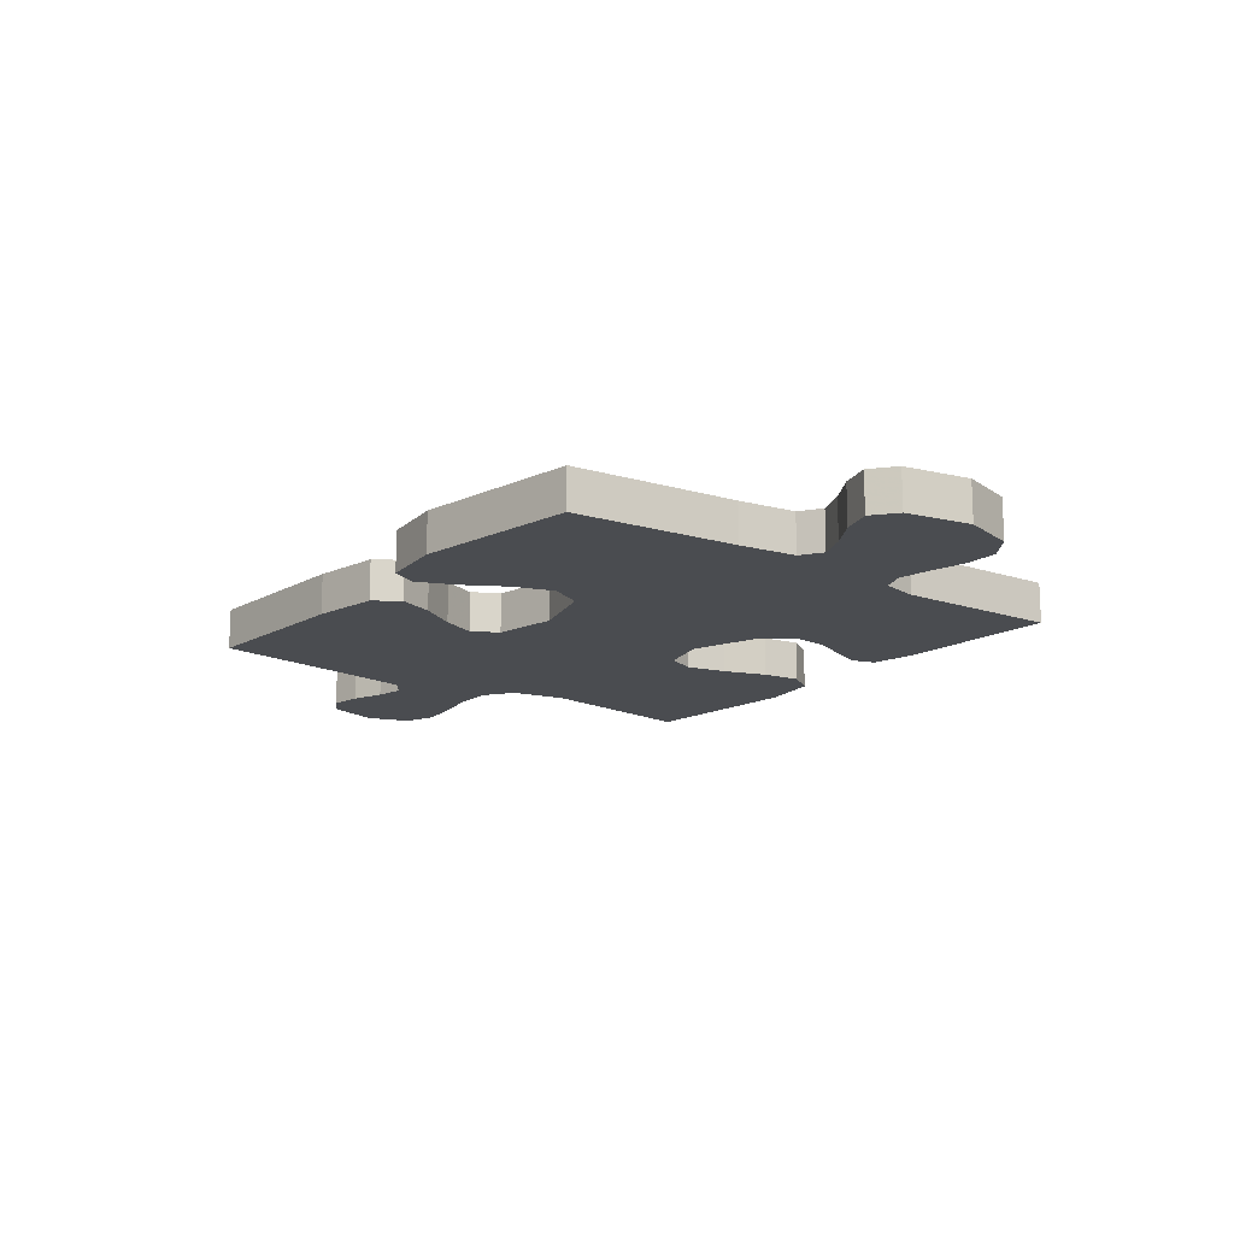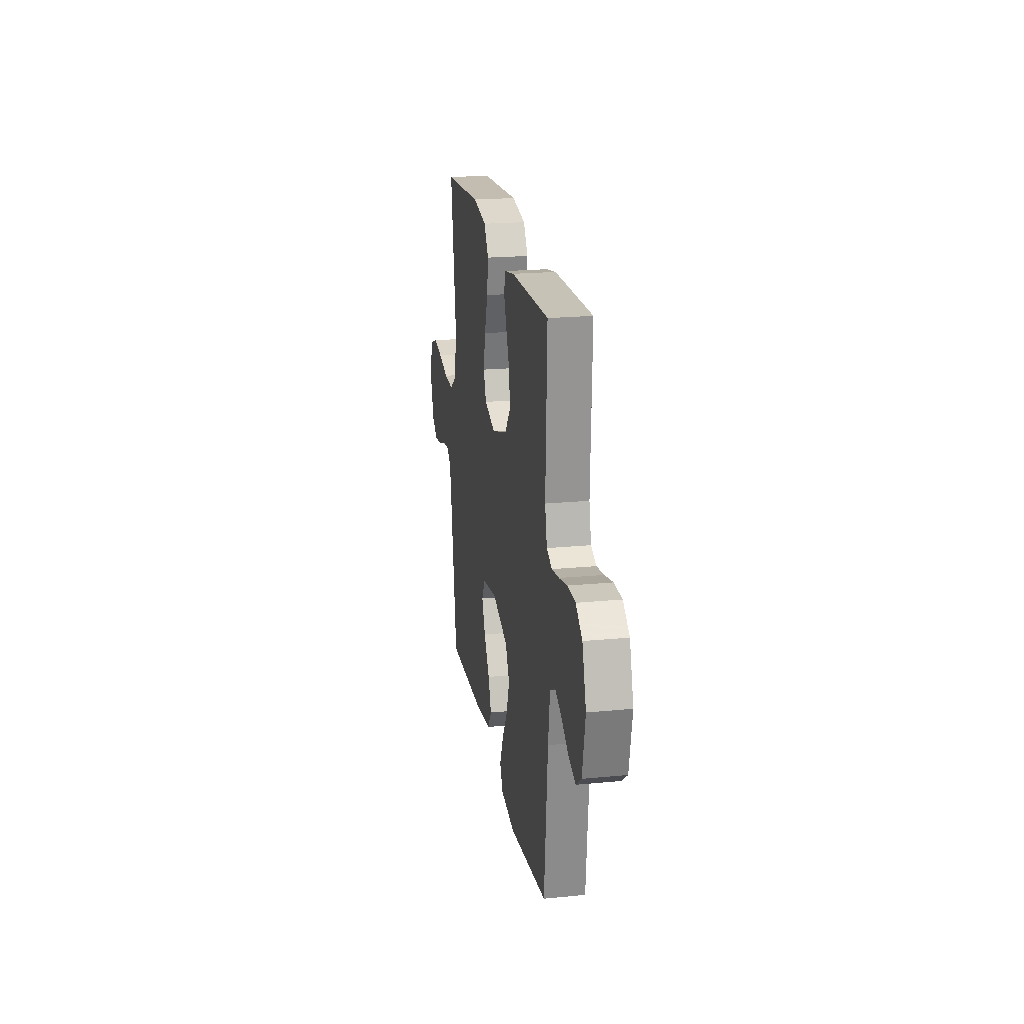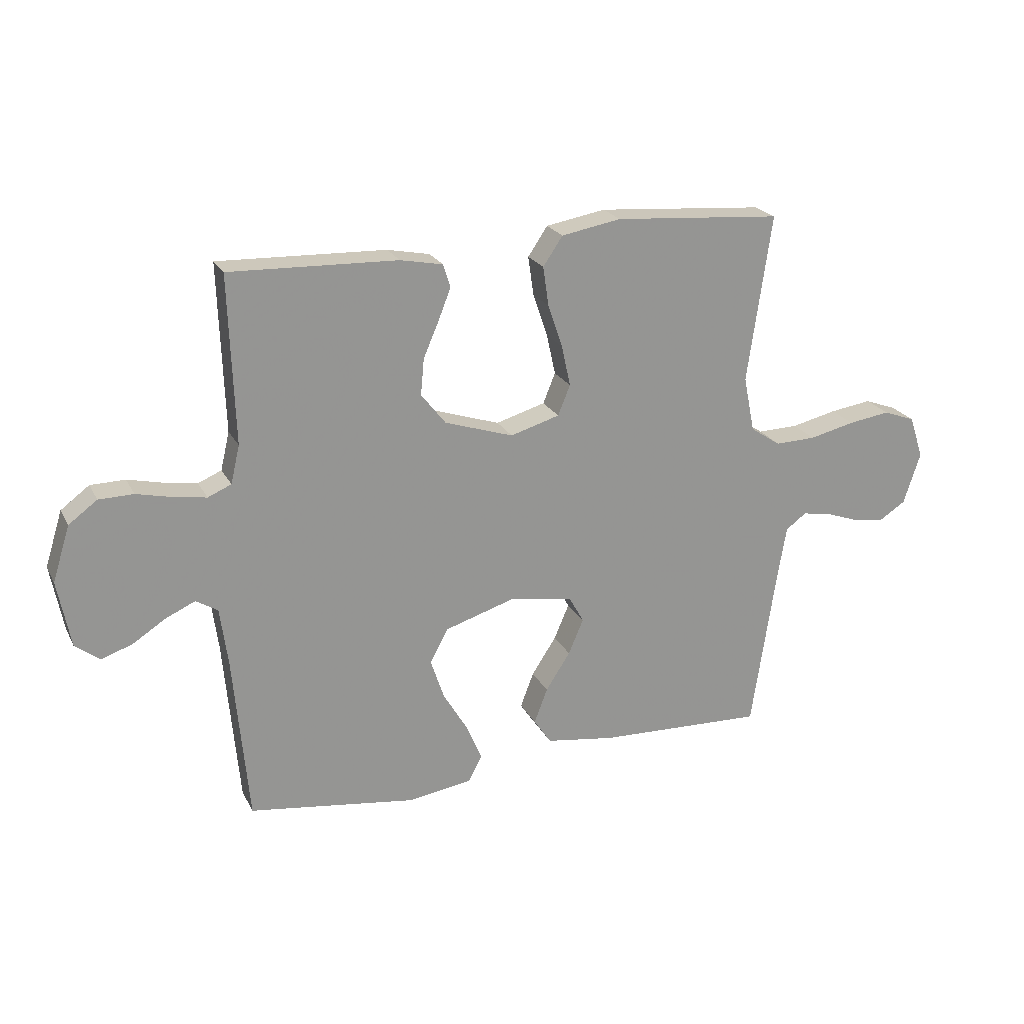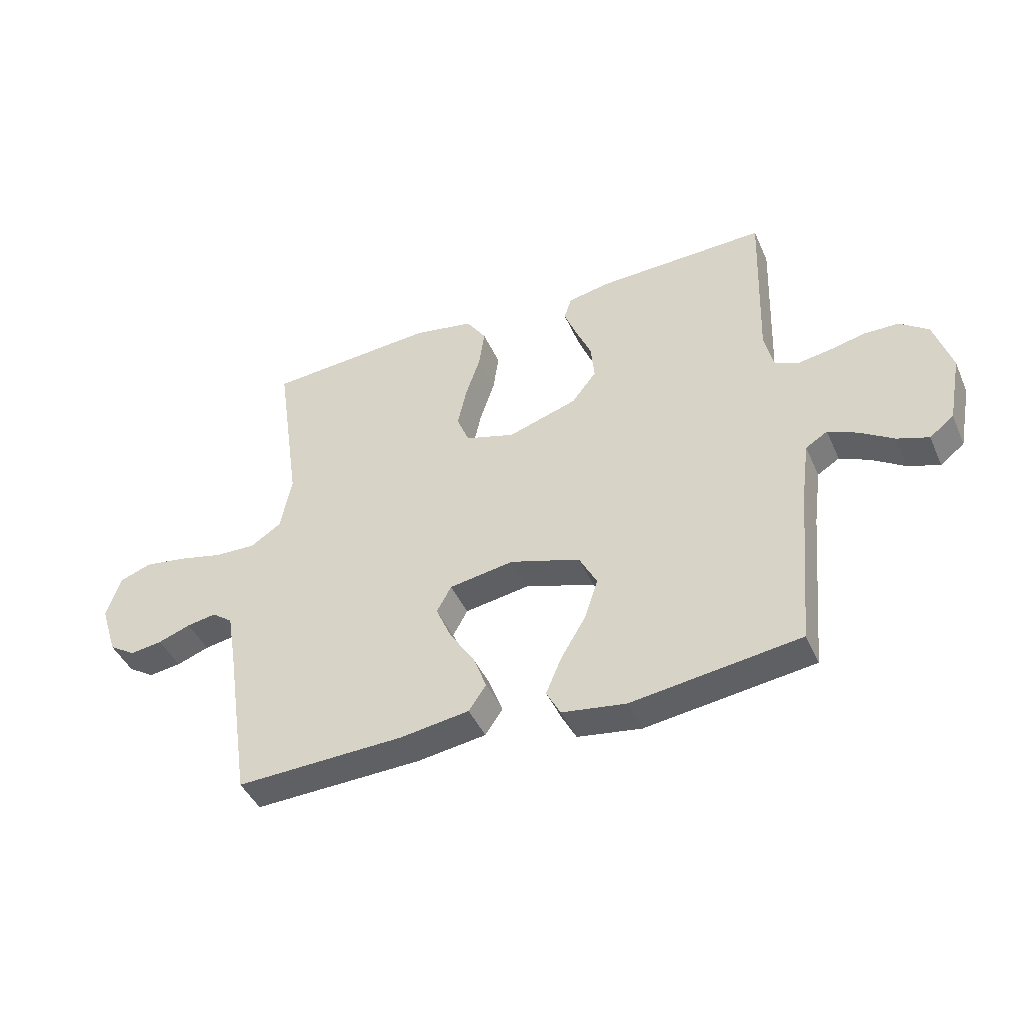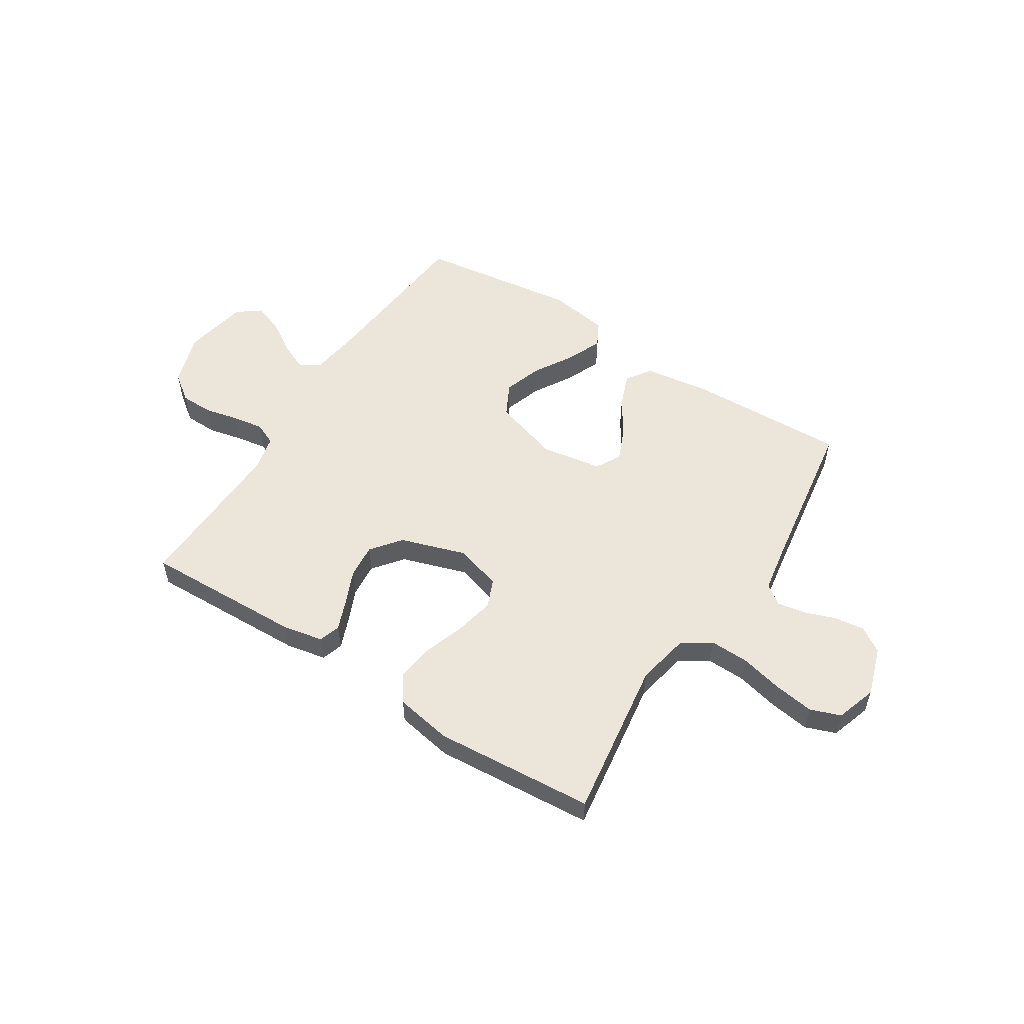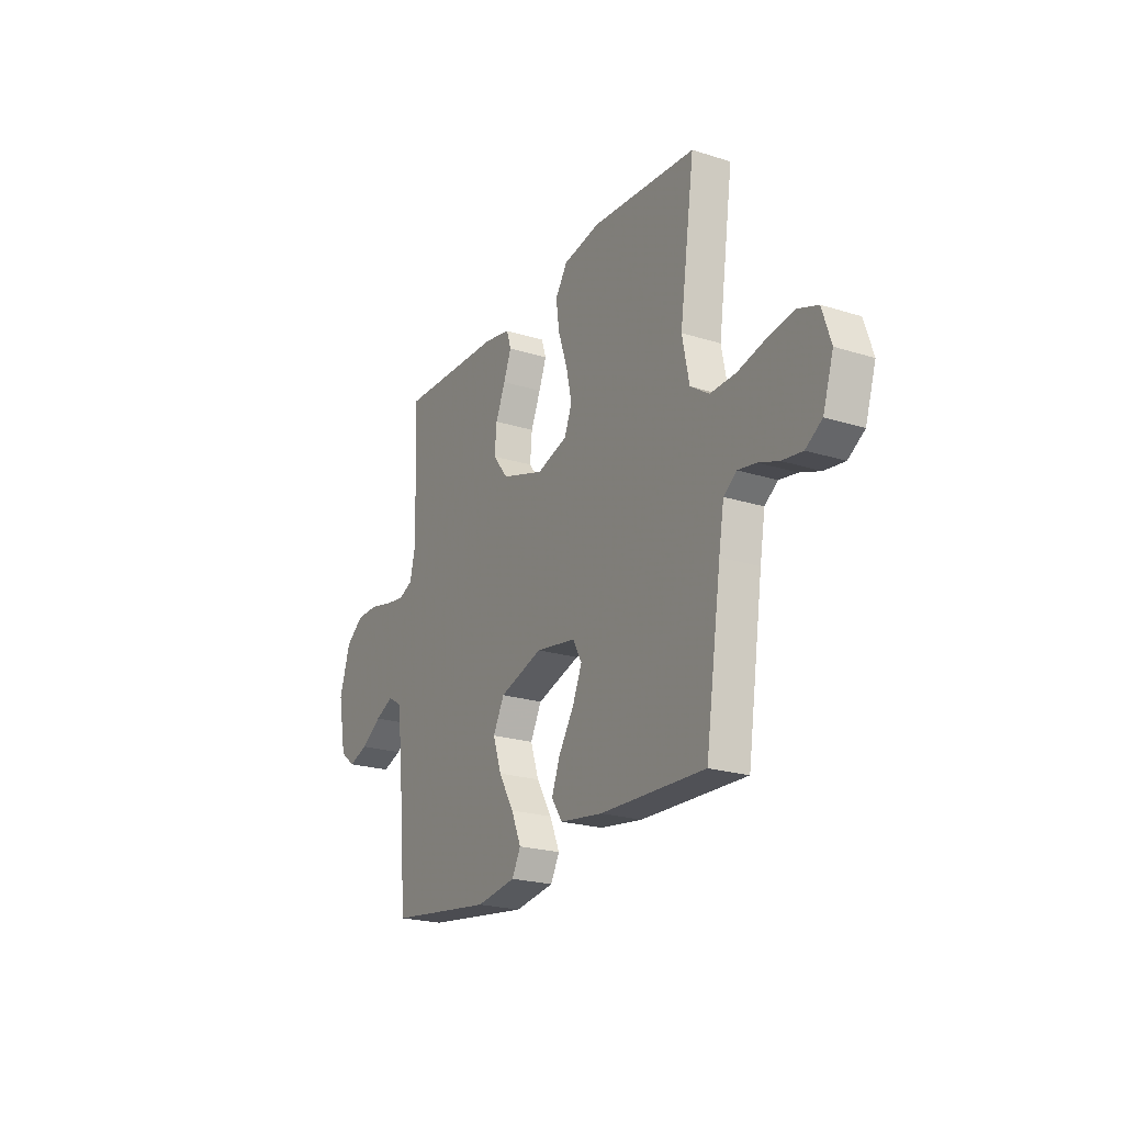
<metadata>
{"format":"obj","ext":"obj","renderer":"f3d","projection":"perspective","resolution":1024,"background":"white","views":[{"elev":-15.0,"azim":-127.9,"up":"+Y"},{"elev":21.2,"azim":-99.8,"up":"+Z"},{"elev":22.3,"azim":-21.2,"up":"+Z"},{"elev":-43.7,"azim":-157.1,"up":"+Z"},{"elev":54.4,"azim":32.6,"up":"+Y"},{"elev":-22.3,"azim":61.4,"up":"+Z"}]}
</metadata>
<code>
v -0.5 0.07 -0.5
v -0.527 0.07 -0.2
v -0.541 0.07 -0.096
v -0.58 0.07 -0.072
v -0.633 0.07 -0.096
v -0.692 0.07 -0.134
v -0.748 0.07 -0.153
v -0.791 0.07 -0.12
v -0.814 0.07 0
v -0.783 0.07 0.099
v -0.732 0.07 0.137
v -0.67 0.07 0.138
v -0.605 0.07 0.123
v -0.548 0.07 0.114
v -0.506 0.07 0.132
v -0.49 0.07 0.2
v -0.5 0.07 0.5
v -0.2 0.07 0.49
v -0.124 0.07 0.475
v -0.111 0.07 0.434
v -0.133 0.07 0.378
v -0.161 0.07 0.313
v -0.167 0.07 0.248
v -0.123 0.07 0.192
v 0 0.07 0.152
v 0.088 0.07 0.178
v 0.11 0.07 0.232
v 0.094 0.07 0.305
v 0.068 0.07 0.382
v 0.058 0.07 0.452
v 0.093 0.07 0.504
v 0.2 0.07 0.523
v 0.5 0.07 0.5
v 0.457 0.07 0.2
v 0.477 0.07 0.101
v 0.531 0.07 0.065
v 0.604 0.07 0.067
v 0.685 0.07 0.086
v 0.76 0.07 0.097
v 0.817 0.07 0.076
v 0.842 0.07 0
v 0.812 0.07 -0.093
v 0.765 0.07 -0.123
v 0.707 0.07 -0.115
v 0.649 0.07 -0.094
v 0.597 0.07 -0.085
v 0.56 0.07 -0.112
v 0.545 0.07 -0.2
v 0.5 0.07 -0.5
v 0.2 0.07 -0.489
v 0.077 0.07 -0.471
v 0.046 0.07 -0.425
v 0.07 0.07 -0.362
v 0.114 0.07 -0.294
v 0.141 0.07 -0.231
v 0.115 0.07 -0.184
v 0 0.07 -0.165
v -0.125 0.07 -0.204
v -0.157 0.07 -0.265
v -0.133 0.07 -0.337
v -0.089 0.07 -0.411
v -0.061 0.07 -0.477
v -0.086 0.07 -0.524
v -0.2 0.07 -0.541
v -0.5 0 -0.5
v -0.527 0 -0.2
v -0.541 0 -0.096
v -0.58 0 -0.072
v -0.633 0 -0.096
v -0.692 0 -0.134
v -0.748 0 -0.153
v -0.791 0 -0.12
v -0.814 0 0
v -0.783 0 0.099
v -0.732 0 0.137
v -0.67 0 0.138
v -0.605 0 0.123
v -0.548 0 0.114
v -0.506 0 0.132
v -0.49 0 0.2
v -0.5 0 0.5
v -0.2 0 0.49
v -0.124 0 0.475
v -0.111 0 0.434
v -0.133 0 0.378
v -0.161 0 0.313
v -0.167 0 0.248
v -0.123 0 0.192
v 0 0 0.152
v 0.088 0 0.178
v 0.11 0 0.232
v 0.094 0 0.305
v 0.068 0 0.382
v 0.058 0 0.452
v 0.093 0 0.504
v 0.2 0 0.523
v 0.5 0 0.5
v 0.457 0 0.2
v 0.477 0 0.101
v 0.531 0 0.065
v 0.604 0 0.067
v 0.685 0 0.086
v 0.76 0 0.097
v 0.817 0 0.076
v 0.842 0 0
v 0.812 0 -0.093
v 0.765 0 -0.123
v 0.707 0 -0.115
v 0.649 0 -0.094
v 0.597 0 -0.085
v 0.56 0 -0.112
v 0.545 0 -0.2
v 0.5 0 -0.5
v 0.2 0 -0.489
v 0.077 0 -0.471
v 0.046 0 -0.425
v 0.07 0 -0.362
v 0.114 0 -0.294
v 0.141 0 -0.231
v 0.115 0 -0.184
v 0 0 -0.165
v -0.125 0 -0.204
v -0.157 0 -0.265
v -0.133 0 -0.337
v -0.089 0 -0.411
v -0.061 0 -0.477
v -0.086 0 -0.524
v -0.2 0 -0.541
f 63 64 1 2
f 60 61 62 63
f 59 60 63 2
f 58 59 2 3
f 57 58 3 4
f 51 52 53 54
f 51 54 55
f 48 49 50 51
f 47 48 51 55
f 46 47 55 56
f 42 43 44 45
f 42 45 46
f 41 42 46
f 37 38 39 40
f 37 40 41 46
f 31 32 33 34
f 31 34 35
f 28 29 30 31
f 27 28 31 35
f 26 27 35 36
f 19 20 21 22
f 17 18 19 22
f 16 17 22 23
f 15 16 23 24
f 10 11 12 13
f 10 13 14
f 9 10 14
f 8 9 14
f 5 6 7 8
f 4 5 8 14
f 57 4 14 15
f 36 37 46 56
f 25 26 36 56
f 25 56 57
f 15 24 25 57
f 66 65 128 127
f 127 126 125 124
f 66 127 124 123
f 67 66 123 122
f 68 67 122 121
f 118 117 116 115
f 119 118 115
f 115 114 113 112
f 119 115 112 111
f 120 119 111 110
f 109 108 107 106
f 110 109 106
f 110 106 105
f 104 103 102 101
f 110 105 104 101
f 98 97 96 95
f 99 98 95
f 95 94 93 92
f 99 95 92 91
f 100 99 91 90
f 86 85 84 83
f 86 83 82 81
f 87 86 81 80
f 88 87 80 79
f 77 76 75 74
f 78 77 74
f 78 74 73
f 78 73 72
f 72 71 70 69
f 78 72 69 68
f 79 78 68 121
f 120 110 101 100
f 120 100 90 89
f 121 120 89
f 121 89 88 79
f 1 65 66 2
f 2 66 67 3
f 3 67 68 4
f 4 68 69 5
f 5 69 70 6
f 6 70 71 7
f 7 71 72 8
f 8 72 73 9
f 9 73 74 10
f 10 74 75 11
f 11 75 76 12
f 12 76 77 13
f 13 77 78 14
f 14 78 79 15
f 15 79 80 16
f 16 80 81 17
f 17 81 82 18
f 18 82 83 19
f 19 83 84 20
f 20 84 85 21
f 21 85 86 22
f 22 86 87 23
f 23 87 88 24
f 24 88 89 25
f 25 89 90 26
f 26 90 91 27
f 27 91 92 28
f 28 92 93 29
f 29 93 94 30
f 30 94 95 31
f 31 95 96 32
f 32 96 97 33
f 33 97 98 34
f 34 98 99 35
f 35 99 100 36
f 36 100 101 37
f 37 101 102 38
f 38 102 103 39
f 39 103 104 40
f 40 104 105 41
f 41 105 106 42
f 42 106 107 43
f 43 107 108 44
f 44 108 109 45
f 45 109 110 46
f 46 110 111 47
f 47 111 112 48
f 48 112 113 49
f 49 113 114 50
f 50 114 115 51
f 51 115 116 52
f 52 116 117 53
f 53 117 118 54
f 54 118 119 55
f 55 119 120 56
f 56 120 121 57
f 57 121 122 58
f 58 122 123 59
f 59 123 124 60
f 60 124 125 61
f 61 125 126 62
f 62 126 127 63
f 63 127 128 64
f 64 128 65 1

</code>
